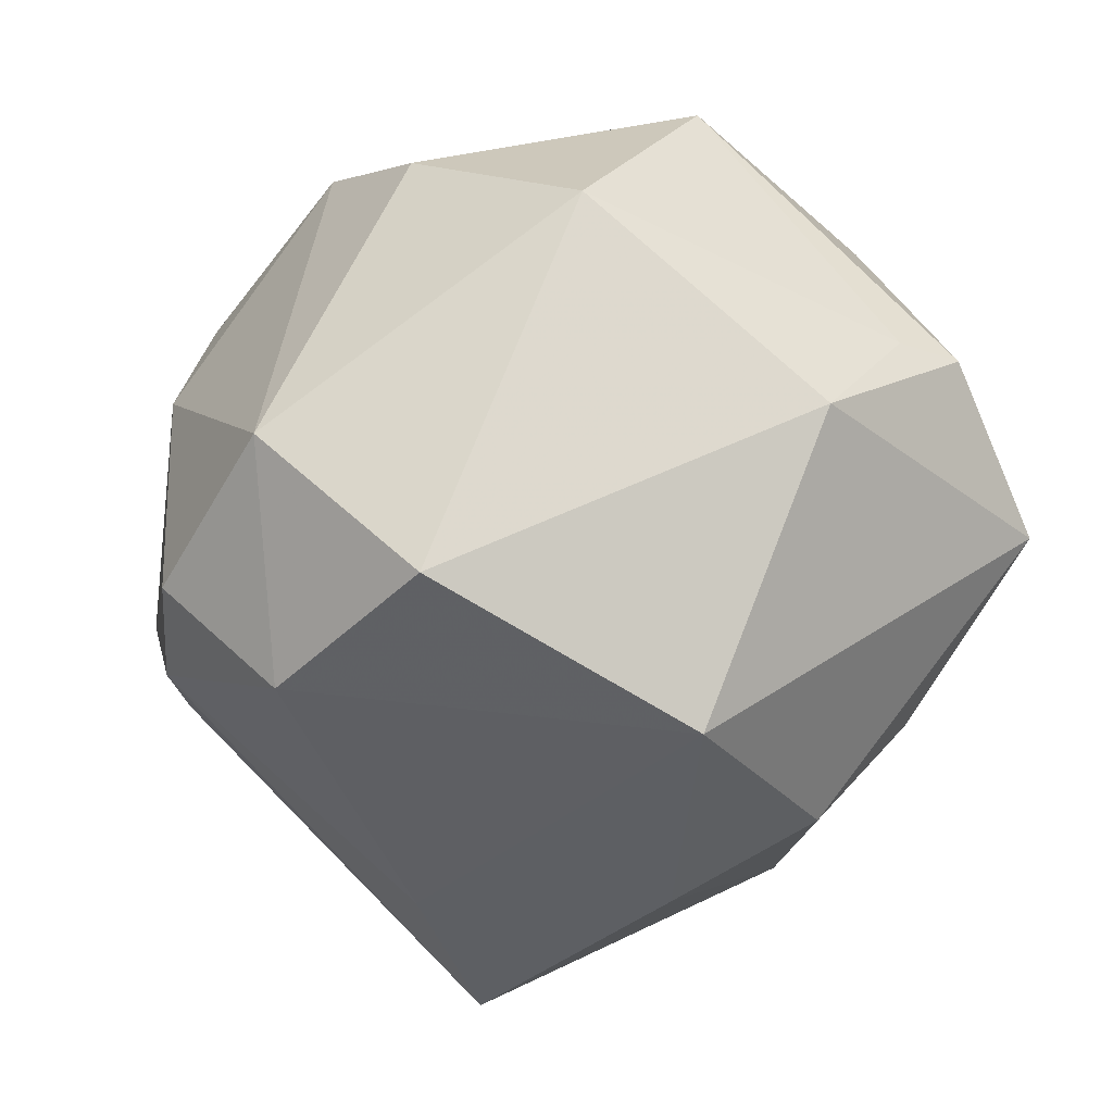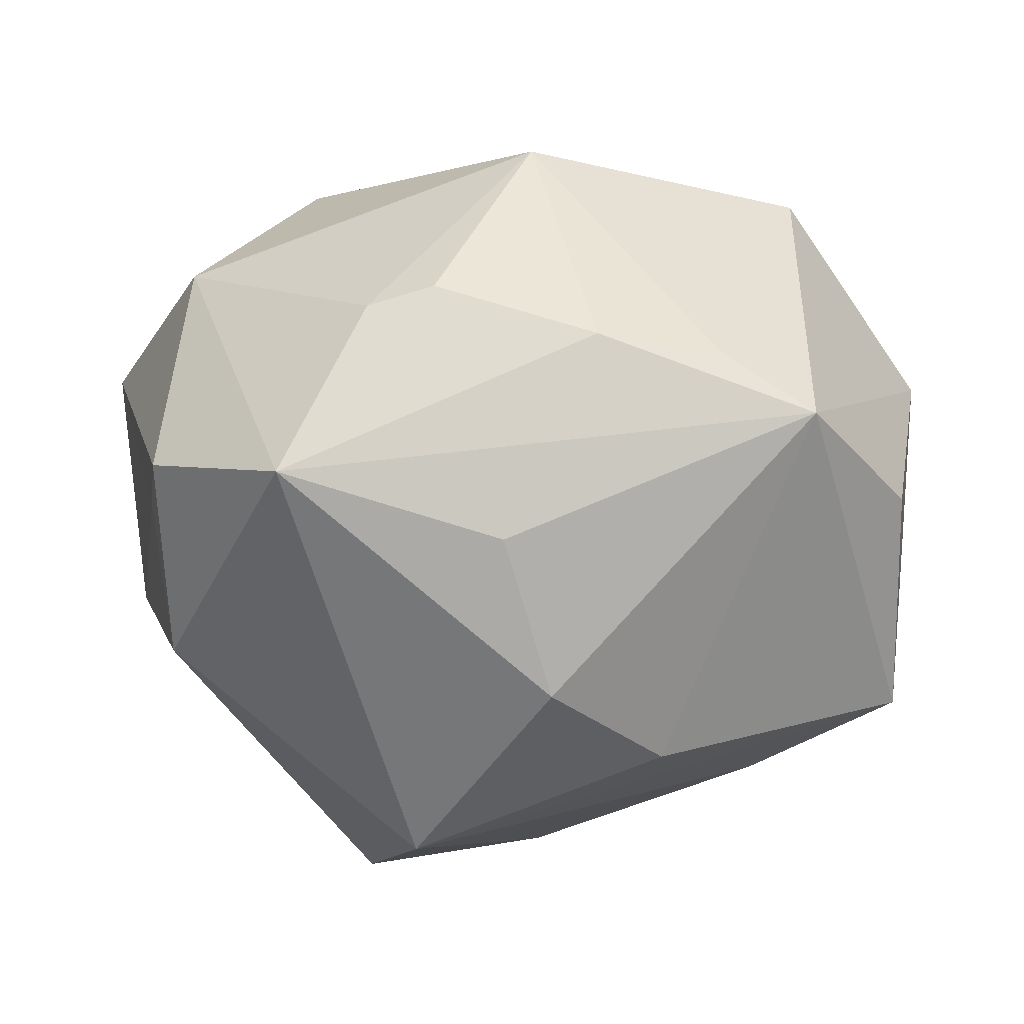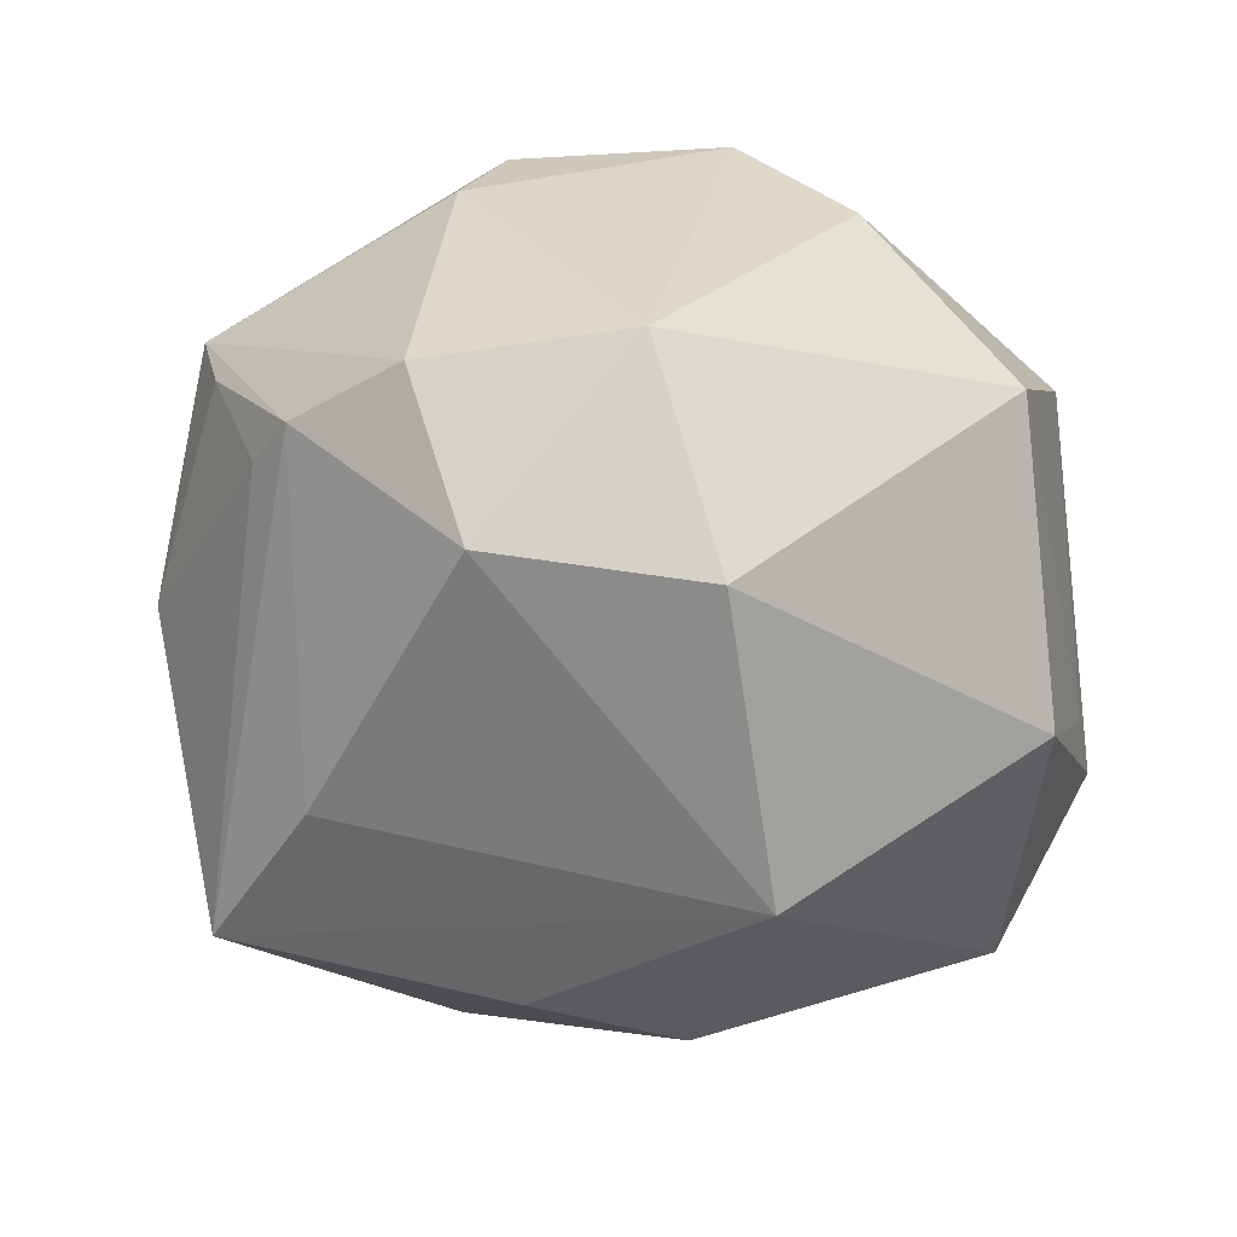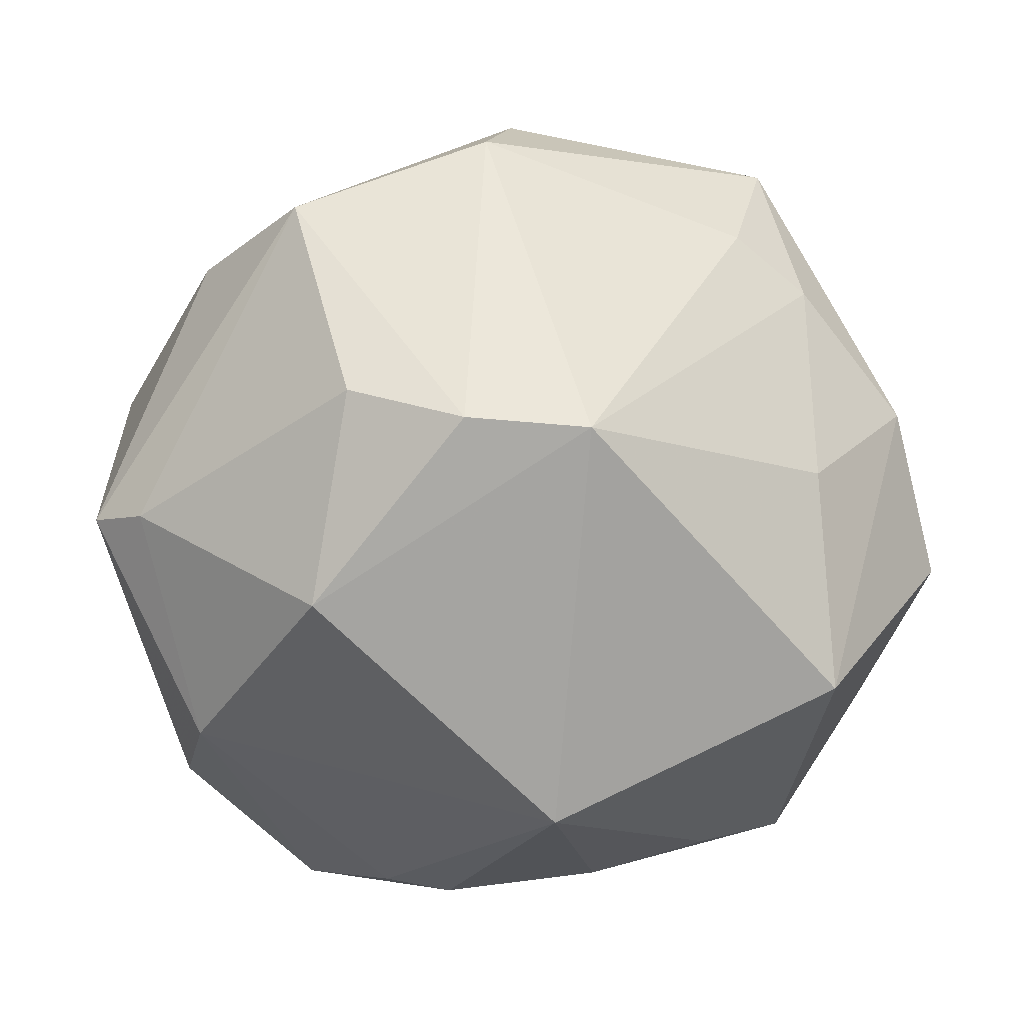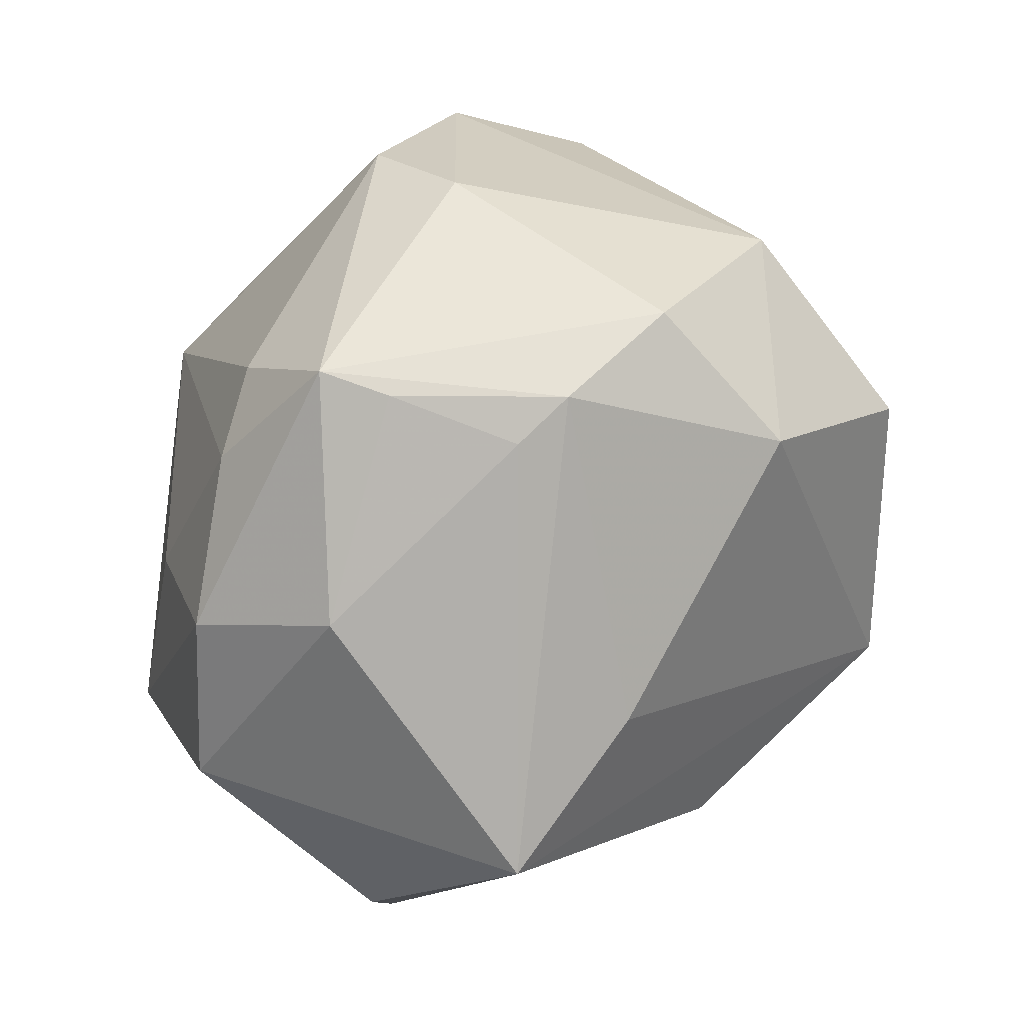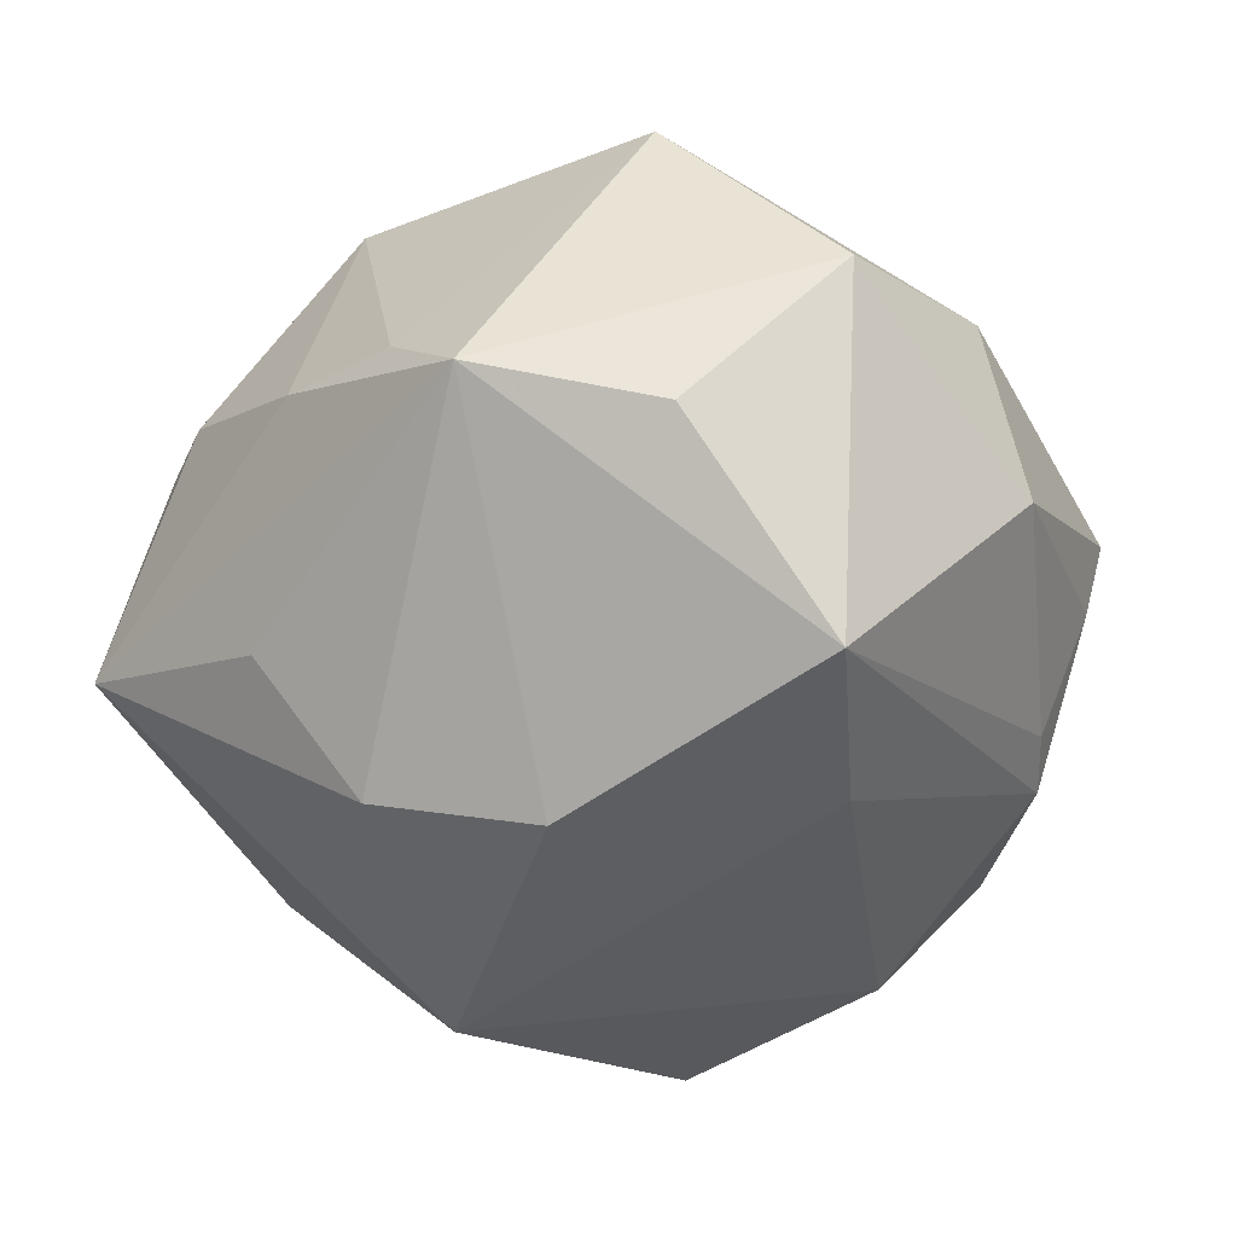
<metadata>
{"format":"obj","ext":"obj","renderer":"f3d","projection":"perspective","resolution":1024,"background":"white","views":[{"elev":-58.2,"azim":-108.8,"up":"+Z"},{"elev":-17.5,"azim":0.1,"up":"+Z"},{"elev":-61.7,"azim":-159.2,"up":"+Z"},{"elev":3.4,"azim":-4.3,"up":"+Y"},{"elev":42.7,"azim":118.9,"up":"+Y"},{"elev":-28.9,"azim":56.6,"up":"+Z"}]}
</metadata>
<code>
v 0.02452 -0.04206 0.005375
v 0.01978 0.04153 -0.01868
v -0.008404 0.01375 0.04539
v 0.0459 0.02031 -0.002366
v 0.002791 -0.03402 0.03463
v -0.0003861 0.04923 0.007358
v 0.03128 0.006993 -0.03324
v -0.02732 0.03829 0.02284
v 0.0524 -0.006531 0.01362
v -0.04085 -0.01659 -0.02379
v -0.0383 0.03115 0.01007
v -0.02545 -0.007767 0.04037
v 0.03109 0.0432 0.006938
v 0.004005 0.03116 -0.03827
v -0.02582 -0.0485 -0.01142
v 0.005285 0.04524 -0.02327
v 0.03601 -0.0186 0.03409
v -0.04294 -0.02556 -0.007996
v 0.04813 -0.006152 -0.02782
v 0.03551 -0.04124 -0.001912
v -0.01619 -0.04547 0.009674
v -0.01806 0.04092 -0.02496
v 0.04759 -0.02448 -0.007009
v 0.0058 0.01258 0.04584
v -0.01839 0.02157 -0.04353
v -0.004368 0.04637 0.02053
v 0.03471 0.006581 0.02934
v -0.04921 0.01427 -0.00849
v -0.04183 -0.03348 -0.005624
v 0.02554 0.0375 -0.01544
v 0.0295 0.04173 -0.001162
v -0.03905 -0.02485 0.02198
v -0.05163 0.0006708 0.01743
v 0.02632 0.03498 0.02033
v -0.02138 0.01673 0.0399
v 0.005002 -0.0325 -0.03339
v -0.04592 0.001507 0.02347
v -0.000464 -0.0427 -0.01761
v 0.01029 -0.04578 0.006146
v -0.01117 -0.01199 -0.04735
v 0.03487 0.02818 0.01893
v 0.0474 0.01315 0.01551
v 0.01825 -0.01947 -0.0376
v -0.008463 -0.04665 0.01166
f 40 10 25
f 25 10 28
f 18 10 29
f 28 10 18
f 29 33 18
f 18 33 28
f 40 25 14
f 22 6 16
f 16 14 22
f 22 14 25
f 22 25 28
f 8 6 22
f 9 42 17
f 4 42 9
f 26 6 8
f 26 24 34
f 32 33 29
f 17 24 5
f 5 24 12
f 12 32 5
f 29 10 15
f 15 10 40
f 15 32 29
f 11 33 8
f 28 33 11
f 8 22 11
f 11 22 28
f 8 33 37
f 37 32 12
f 33 32 37
f 8 37 35
f 35 37 12
f 17 42 27
f 27 24 17
f 19 30 4
f 4 9 19
f 19 9 23
f 16 6 13
f 13 26 34
f 6 26 13
f 13 42 4
f 21 15 44
f 32 15 21
f 44 5 21
f 21 5 32
f 36 15 40
f 12 24 3
f 3 35 12
f 24 26 3
f 3 26 8
f 8 35 3
f 34 24 41
f 24 27 41
f 41 27 42
f 41 13 34
f 42 13 41
f 40 14 7
f 7 19 40
f 4 30 31
f 31 13 4
f 20 19 23
f 20 9 17
f 23 9 20
f 16 13 2
f 13 31 2
f 2 31 30
f 2 14 16
f 2 7 14
f 30 19 2
f 19 7 2
f 44 15 39
f 15 20 39
f 39 5 44
f 15 36 38
f 38 20 15
f 36 20 38
f 19 20 43
f 43 20 36
f 40 19 43
f 43 36 40
f 5 39 1
f 1 39 20
f 17 5 1
f 1 20 17

</code>
